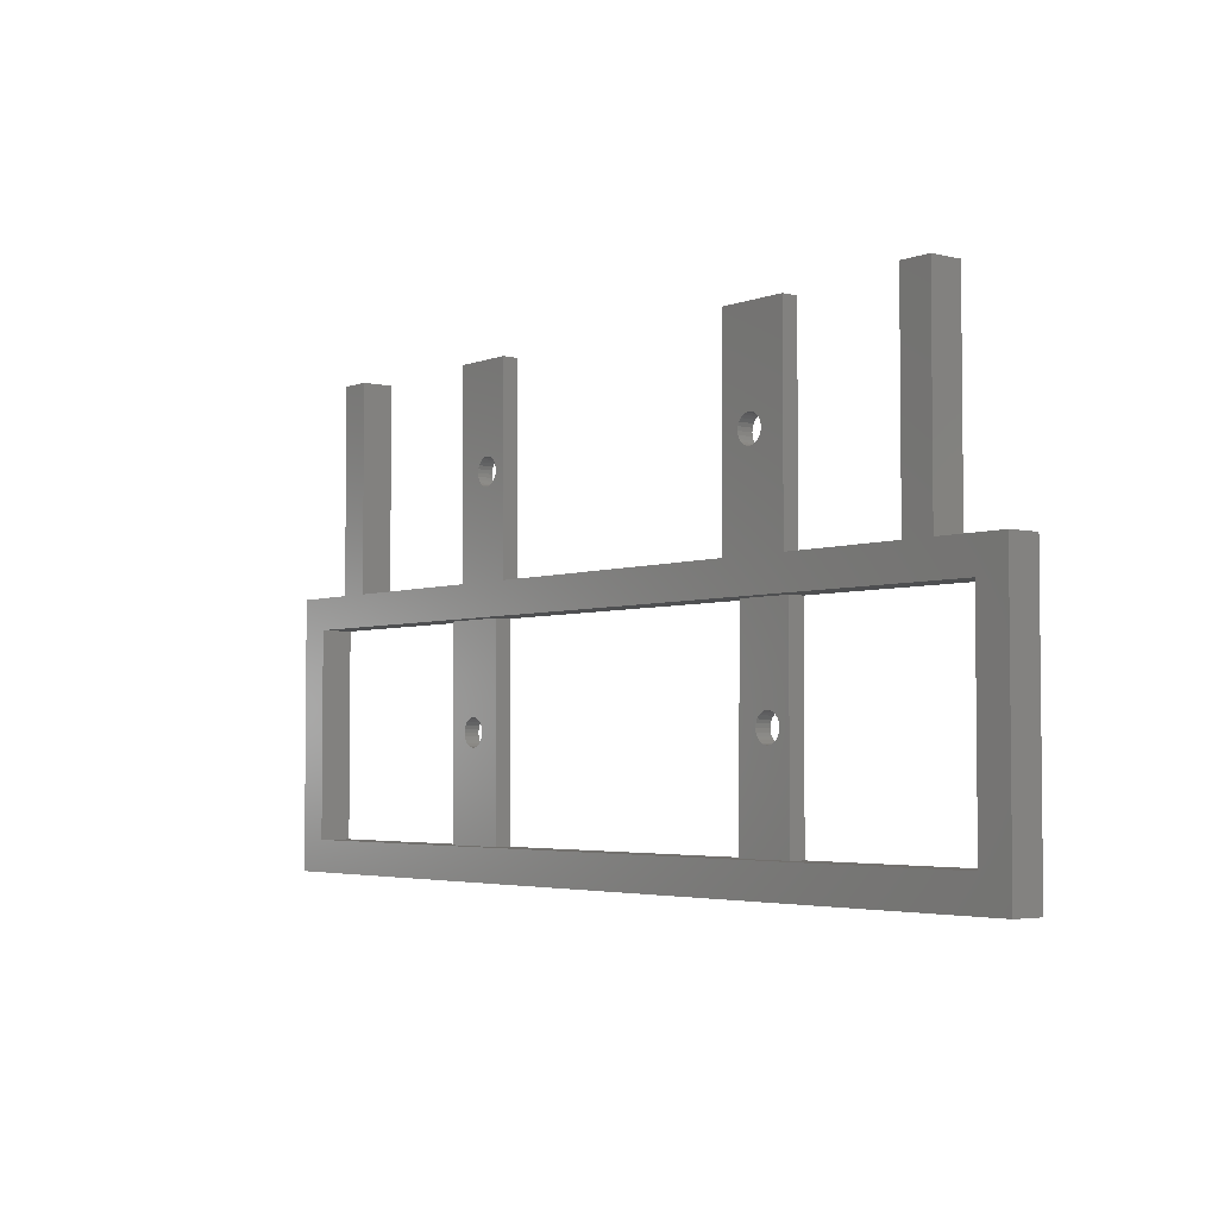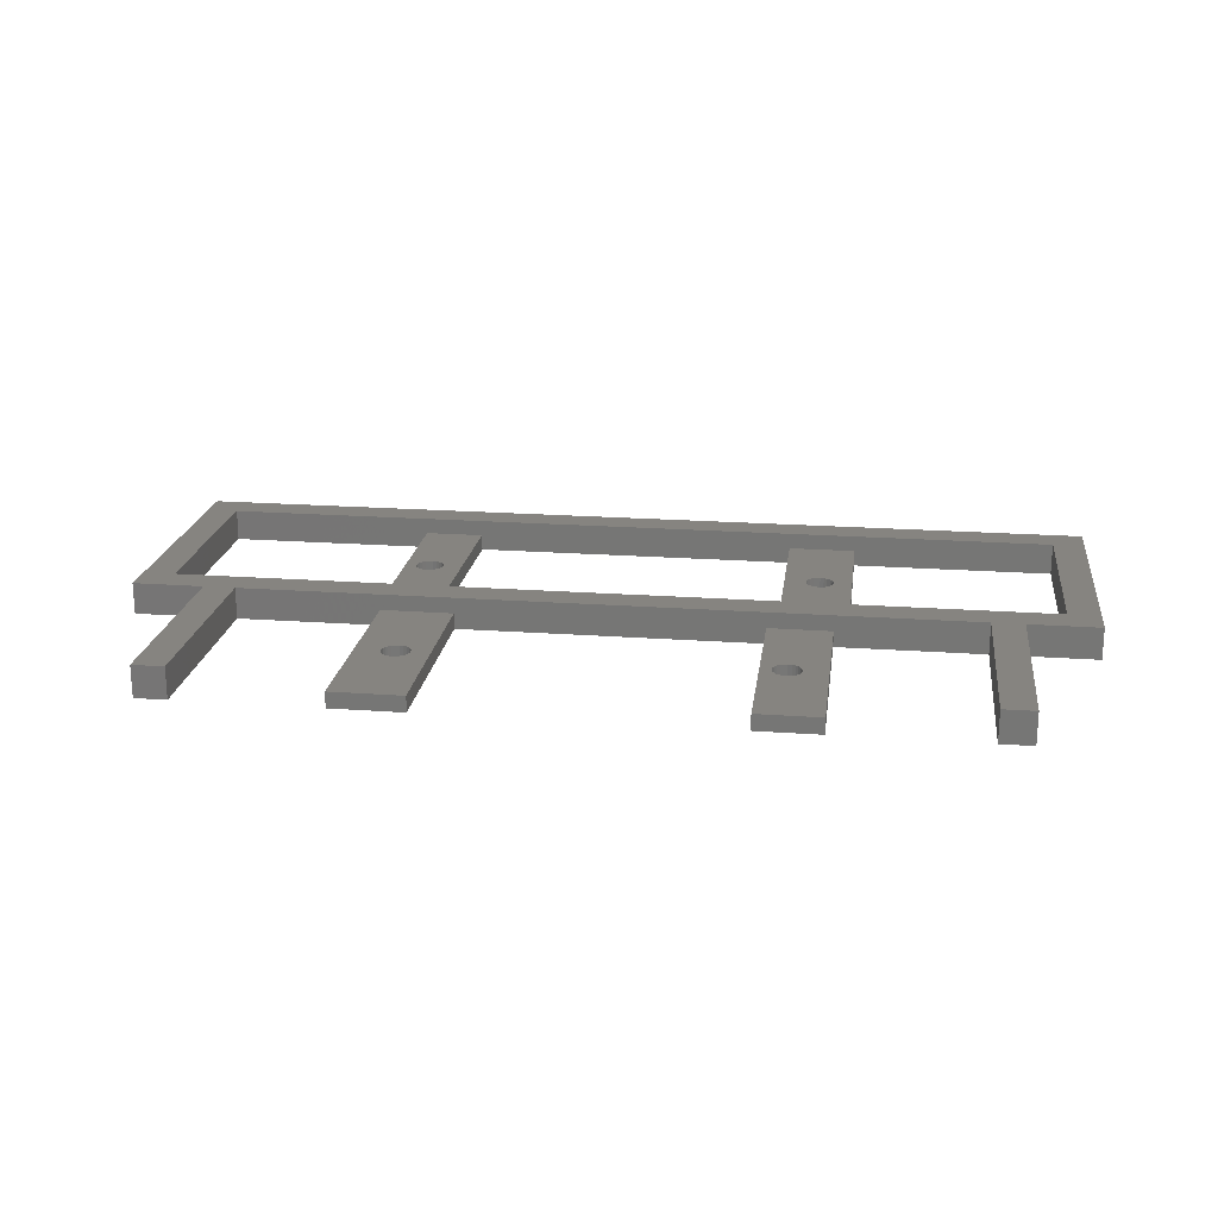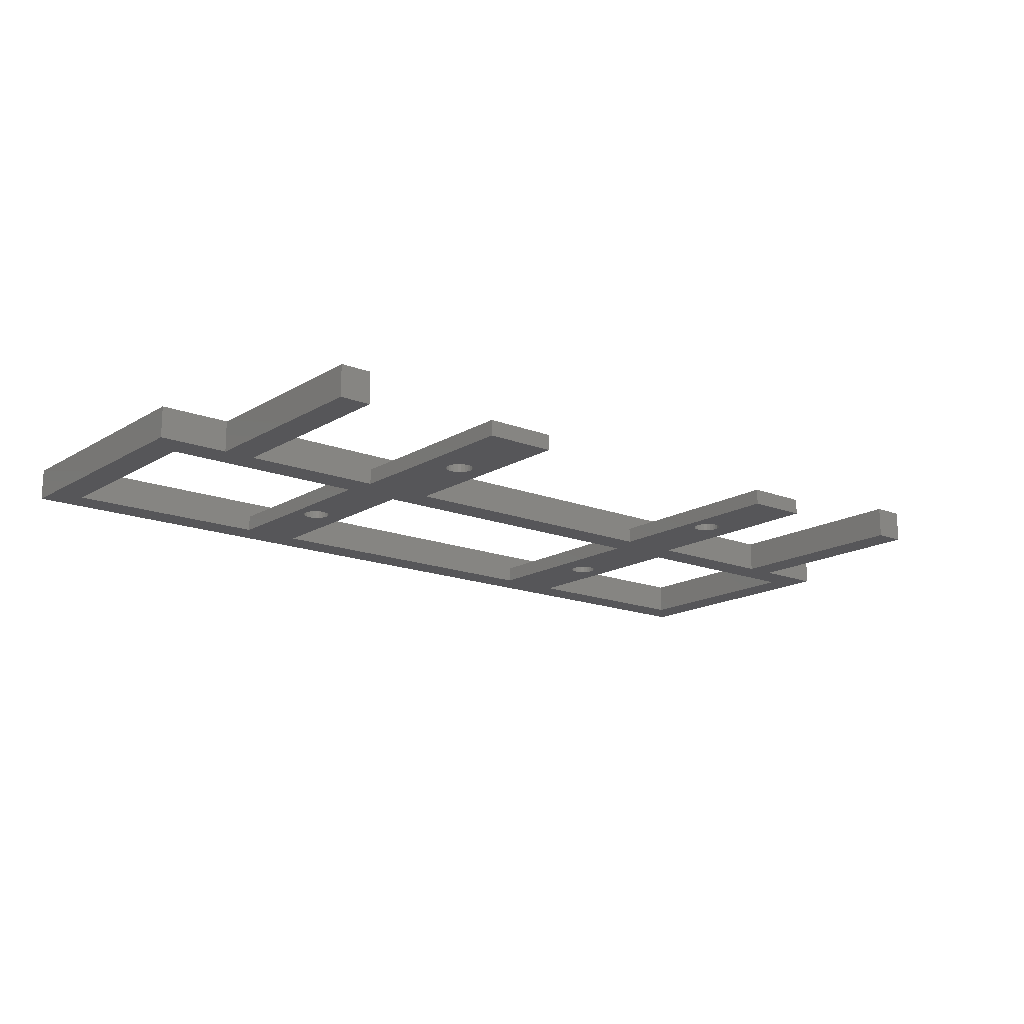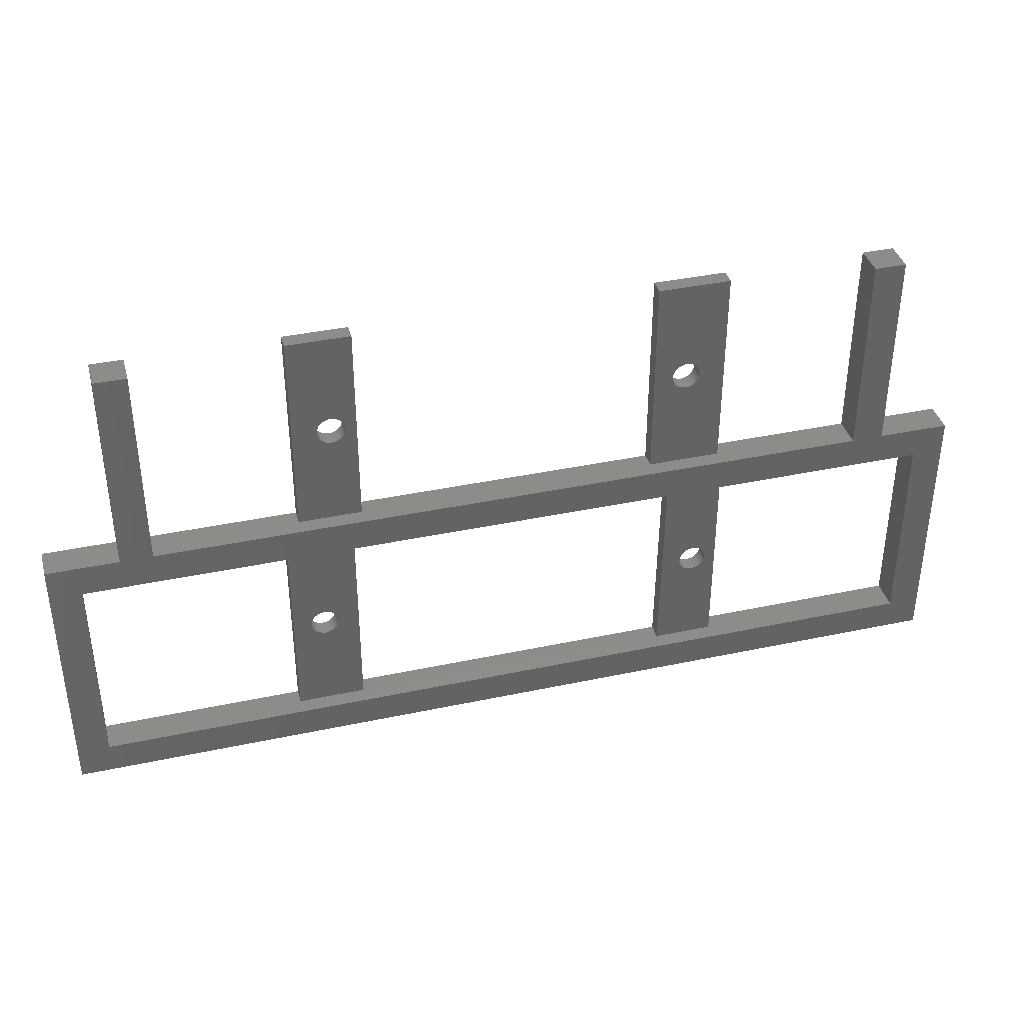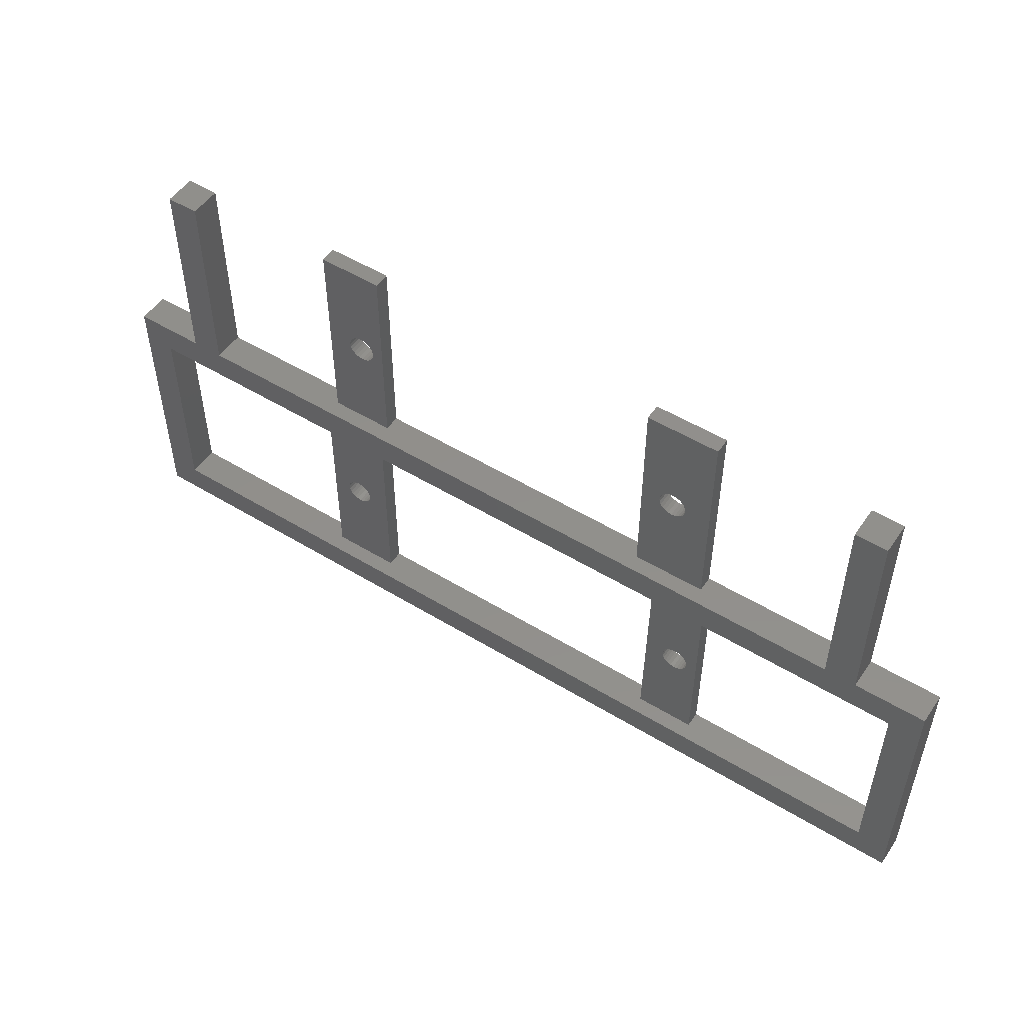
<metadata>
{"format":"stl","ext":"stl","renderer":"f3d","projection":"perspective","resolution":1024,"background":"white","views":[{"elev":-3.7,"azim":-128.7,"up":"+Z"},{"elev":20.3,"azim":7.6,"up":"+Y"},{"elev":-16.1,"azim":-39.0,"up":"+Y"},{"elev":38.2,"azim":164.9,"up":"+Z"},{"elev":51.7,"azim":-146.5,"up":"+Z"}]}
</metadata>
<code>
# stl→obj: 256 verts, 536 faces
v 19.35 -2 34
v 19.35 -2 60
v 19.35 -0 34
v 19.35 -0 60
v -18.36 -2 60
v -18.36 -2 34
v -18.36 -0 60
v -18.36 -0 34
v 20.55 -2 4
v 20.55 -2 30
v 20.55 -0 4
v 20.55 -0 30
v -21 -2 30
v -20.66 -2 4
v -21 -0 30
v -20.66 -0 4
v -27.47 -2 34
v -27.47 -2 60
v -27.47 -0 34
v -27.47 -0 60
v 27.29 -2 60
v 27.29 -2 34
v 27.29 -0 60
v 27.29 -0 34
v 29.05 -2 30
v 29.05 -2 4
v 29.05 -0 30
v 29.05 -0 4
v -28.16 -2 4
v -28.16 -2 30
v -28.16 -0 4
v -28.16 -0 30
v 20.81 -0 46.55
v 20.75 -0 47
v 20.81 -0 47.45
v 20.98 -0 47.88
v 21.26 -0 48.24
v 21.62 -0 48.52
v 22.05 -0 48.69
v 22.5 -0 48.75
v 22.95 -0 48.69
v 23.38 -0 48.52
v 23.74 -0 48.24
v 24.02 -0 47.88
v 24.19 -0 47.45
v 24.25 -0 47
v 24.19 -0 46.55
v 24.02 -0 46.12
v 23.74 -0 45.76
v 23.38 -0 45.48
v 22.95 -0 45.31
v 22.5 -0 45.25
v 22.05 -0 45.31
v 21.62 -0 45.48
v 21.26 -0 45.76
v 20.98 -0 46.12
v 45.5 -2 60
v 49.5 -2 60
v 45.5 2 60
v 49.5 2 60
v -45.5 2 60
v -49.5 2 60
v -45.5 -2 60
v -49.5 -2 60
v -26.69 -0 16.55
v -26.75 -0 17
v -26.69 -0 17.45
v -26.52 -0 17.88
v -26.24 -0 18.24
v -25.88 -0 18.52
v -25.45 -0 18.69
v -25 -0 18.75
v -24.55 -0 18.69
v -24.12 -0 18.52
v -23.76 -0 18.24
v -23.48 -0 17.88
v -23.31 -0 17.45
v -23.25 -0 17
v -23.31 -0 16.55
v -23.48 -0 16.12
v -23.76 -0 15.76
v -24.12 -0 15.48
v -24.55 -0 15.31
v -25 -0 15.25
v -25.45 -0 15.31
v -25.88 -0 15.48
v -26.24 -0 15.76
v -26.52 -0 16.12
v -26.69 -2 17.45
v -26.75 -2 17
v -26.69 -2 16.55
v -26.52 -2 16.12
v -26.24 -2 15.76
v -25.88 -2 15.48
v -25.45 -2 15.31
v -25 -2 15.25
v -24.55 -2 15.31
v -24.12 -2 15.48
v -23.76 -2 15.76
v -23.48 -2 16.12
v -23.31 -2 16.55
v -23.25 -2 17
v -23.31 -2 17.45
v -23.48 -2 17.88
v -23.76 -2 18.24
v -24.12 -2 18.52
v -24.55 -2 18.69
v -25 -2 18.75
v -25.45 -2 18.69
v -25.88 -2 18.52
v -26.24 -2 18.24
v -26.52 -2 17.88
v 23.31 -0 17.45
v 23.31 -2 17.45
v 23.25 -0 17
v 23.25 -2 17
v 23.31 -0 16.55
v 23.31 -2 16.55
v 23.48 -0 16.12
v 23.48 -2 16.12
v 23.76 -0 15.76
v 23.76 -2 15.76
v 24.12 -0 15.48
v 24.12 -2 15.48
v 24.55 -0 15.31
v 24.55 -2 15.31
v 25 -0 15.25
v 25 -2 15.25
v 25.45 -0 15.31
v 25.45 -2 15.31
v 25.88 -0 15.48
v 25.88 -2 15.48
v 26.24 -0 15.76
v 26.24 -2 15.76
v 26.52 -0 16.12
v 26.52 -2 16.12
v 26.69 -0 16.55
v 26.69 -2 16.55
v 26.75 -0 17
v 26.75 -2 17
v 26.69 -0 17.45
v 26.69 -2 17.45
v 26.52 -0 17.88
v 26.52 -2 17.88
v 26.24 -0 18.24
v 26.24 -2 18.24
v 25.88 -0 18.52
v 25.88 -2 18.52
v 25.45 -0 18.69
v 25.45 -2 18.69
v 25 -0 18.75
v 25 -2 18.75
v 24.55 -0 18.69
v 24.55 -2 18.69
v 24.12 -0 18.52
v 24.12 -2 18.52
v 23.76 -0 18.24
v 23.76 -2 18.24
v 23.48 -0 17.88
v 23.48 -2 17.88
v -54.5 2 4
v -54.5 2 30
v -54.5 -2 4
v -54.5 -2 30
v 54.5 2 4
v 54.5 -2 4
v -24.19 -0 47.45
v -24.19 -2 47.45
v -24.25 -0 47
v -24.25 -2 47
v -24.19 -0 46.55
v -24.19 -2 46.55
v -24.02 -0 46.12
v -24.02 -2 46.12
v -23.74 -0 45.76
v -23.74 -2 45.76
v -23.38 -0 45.48
v -23.38 -2 45.48
v -22.95 -0 45.31
v -22.95 -2 45.31
v -22.5 -0 45.25
v -22.5 -2 45.25
v -22.05 -0 45.31
v -22.05 -2 45.31
v -21.62 -0 45.48
v -21.62 -2 45.48
v -21.26 -0 45.76
v -21.26 -2 45.76
v -20.98 -0 46.12
v -20.98 -2 46.12
v -20.81 -0 46.55
v -20.81 -2 46.55
v -20.75 -0 47
v -20.75 -2 47
v -20.81 -0 47.45
v -20.81 -2 47.45
v -20.98 -0 47.88
v -20.98 -2 47.88
v -21.26 -0 48.24
v -21.26 -2 48.24
v -21.62 -0 48.52
v -21.62 -2 48.52
v -22.05 -0 48.69
v -22.05 -2 48.69
v -22.5 -0 48.75
v -22.5 -2 48.75
v -22.95 -0 48.69
v -22.95 -2 48.69
v -23.38 -0 48.52
v -23.38 -2 48.52
v -23.74 -0 48.24
v -23.74 -2 48.24
v -24.02 -0 47.88
v -24.02 -2 47.88
v 20.81 -2 47.45
v 20.75 -2 47
v 20.81 -2 46.55
v 20.98 -2 46.12
v 21.26 -2 45.76
v 21.62 -2 45.48
v 22.05 -2 45.31
v 22.5 -2 45.25
v 22.95 -2 45.31
v 23.38 -2 45.48
v 23.74 -2 45.76
v 24.02 -2 46.12
v 24.19 -2 46.55
v 24.25 -2 47
v 24.19 -2 47.45
v 24.02 -2 47.88
v 23.74 -2 48.24
v 23.38 -2 48.52
v 22.95 -2 48.69
v 22.5 -2 48.75
v 22.05 -2 48.69
v 21.62 -2 48.52
v 21.26 -2 48.24
v 20.98 -2 47.88
v -45.5 2 34
v -45.5 -2 34
v 45.5 2 34
v 45.5 -2 34
v 54.5 2 30
v 54.5 -2 30
v -49.5 -2 34
v -49.5 2 34
v -58.5 -2 34
v -58.5 2 34
v -58.5 -2 0
v -58.5 2 0
v 58.5 -2 0
v 58.5 2 0
v 58.5 -2 34
v 58.5 2 34
v 49.5 -2 34
v 49.5 2 34
f 1 2 3
f 3 2 4
f 5 6 7
f 7 6 8
f 9 10 11
f 11 10 12
f 13 14 15
f 15 14 16
f 17 18 19
f 19 18 20
f 21 22 23
f 23 22 24
f 25 26 27
f 27 26 28
f 29 30 31
f 31 30 32
f 33 3 34
f 34 3 4
f 34 4 35
f 35 4 36
f 36 4 37
f 37 4 38
f 38 4 39
f 39 4 40
f 40 4 41
f 41 4 23
f 41 23 42
f 42 23 43
f 43 23 44
f 44 23 45
f 45 23 46
f 46 23 24
f 46 24 47
f 47 24 48
f 48 24 49
f 49 24 50
f 50 24 51
f 51 24 3
f 51 3 52
f 52 3 53
f 53 3 54
f 54 3 55
f 55 3 56
f 56 3 33
f 2 21 4
f 4 21 23
f 57 58 59
f 59 58 60
f 61 62 63
f 63 62 64
f 65 31 66
f 66 31 32
f 66 32 67
f 67 32 68
f 68 32 69
f 69 32 70
f 70 32 71
f 71 32 72
f 72 32 73
f 73 32 15
f 73 15 74
f 74 15 75
f 75 15 76
f 76 15 77
f 77 15 78
f 78 15 16
f 78 16 79
f 79 16 80
f 80 16 81
f 81 16 82
f 82 16 83
f 83 16 31
f 83 31 84
f 84 31 85
f 85 31 86
f 86 31 87
f 87 31 88
f 88 31 65
f 67 89 66
f 66 89 90
f 66 90 65
f 65 90 91
f 65 91 88
f 88 91 92
f 88 92 87
f 87 92 93
f 87 93 86
f 86 93 94
f 86 94 85
f 85 94 95
f 85 95 84
f 84 95 96
f 84 96 83
f 83 96 97
f 83 97 82
f 82 97 98
f 82 98 81
f 81 98 99
f 81 99 80
f 80 99 100
f 80 100 79
f 79 100 101
f 79 101 78
f 78 101 102
f 78 102 77
f 77 102 103
f 77 103 76
f 76 103 104
f 76 104 75
f 75 104 105
f 75 105 74
f 74 105 106
f 74 106 73
f 73 106 107
f 73 107 72
f 72 107 108
f 72 108 71
f 71 108 109
f 71 109 70
f 70 109 110
f 70 110 69
f 69 110 111
f 69 111 68
f 68 111 112
f 68 112 67
f 67 112 89
f 113 114 115
f 115 114 116
f 115 116 117
f 117 116 118
f 117 118 119
f 119 118 120
f 119 120 121
f 121 120 122
f 121 122 123
f 123 122 124
f 123 124 125
f 125 124 126
f 125 126 127
f 127 126 128
f 127 128 129
f 129 128 130
f 129 130 131
f 131 130 132
f 131 132 133
f 133 132 134
f 133 134 135
f 135 134 136
f 135 136 137
f 137 136 138
f 137 138 139
f 139 138 140
f 139 140 141
f 141 140 142
f 141 142 143
f 143 142 144
f 143 144 145
f 145 144 146
f 145 146 147
f 147 146 148
f 147 148 149
f 149 148 150
f 149 150 151
f 151 150 152
f 151 152 153
f 153 152 154
f 153 154 155
f 155 154 156
f 155 156 157
f 157 156 158
f 157 158 159
f 159 158 160
f 159 160 113
f 113 160 114
f 12 115 11
f 11 115 117
f 11 117 119
f 27 151 12
f 12 151 153
f 12 153 155
f 28 139 27
f 27 139 141
f 27 141 143
f 11 127 28
f 28 127 129
f 28 129 131
f 119 121 11
f 11 121 123
f 11 123 125
f 125 127 11
f 131 133 28
f 28 133 135
f 28 135 137
f 137 139 28
f 143 145 27
f 27 145 147
f 27 147 149
f 149 151 27
f 155 157 12
f 12 157 159
f 12 159 113
f 113 115 12
f 161 162 163
f 163 162 164
f 16 161 31
f 31 161 163
f 31 163 29
f 14 9 16
f 16 9 11
f 16 11 161
f 161 11 165
f 165 11 28
f 165 28 166
f 166 28 26
f 167 168 169
f 169 168 170
f 169 170 171
f 171 170 172
f 171 172 173
f 173 172 174
f 173 174 175
f 175 174 176
f 175 176 177
f 177 176 178
f 177 178 179
f 179 178 180
f 179 180 181
f 181 180 182
f 181 182 183
f 183 182 184
f 183 184 185
f 185 184 186
f 185 186 187
f 187 186 188
f 187 188 189
f 189 188 190
f 189 190 191
f 191 190 192
f 191 192 193
f 193 192 194
f 193 194 195
f 195 194 196
f 195 196 197
f 197 196 198
f 197 198 199
f 199 198 200
f 199 200 201
f 201 200 202
f 201 202 203
f 203 202 204
f 203 204 205
f 205 204 206
f 205 206 207
f 207 206 208
f 207 208 209
f 209 208 210
f 209 210 211
f 211 210 212
f 211 212 213
f 213 212 214
f 213 214 167
f 167 214 168
f 35 215 34
f 34 215 216
f 34 216 33
f 33 216 217
f 33 217 56
f 56 217 218
f 56 218 55
f 55 218 219
f 55 219 54
f 54 219 220
f 54 220 53
f 53 220 221
f 53 221 52
f 52 221 222
f 52 222 51
f 51 222 223
f 51 223 50
f 50 223 224
f 50 224 49
f 49 224 225
f 49 225 48
f 48 225 226
f 48 226 47
f 47 226 227
f 47 227 46
f 46 227 228
f 46 228 45
f 45 228 229
f 45 229 44
f 44 229 230
f 44 230 43
f 43 230 231
f 43 231 42
f 42 231 232
f 42 232 41
f 41 232 233
f 41 233 40
f 40 233 234
f 40 234 39
f 39 234 235
f 39 235 38
f 38 235 236
f 38 236 37
f 37 236 237
f 37 237 36
f 36 237 238
f 36 238 35
f 35 238 215
f 8 193 7
f 7 193 195
f 7 195 197
f 19 181 8
f 8 181 183
f 8 183 185
f 20 169 19
f 19 169 171
f 19 171 173
f 7 205 20
f 20 205 207
f 20 207 209
f 173 175 19
f 19 175 177
f 19 177 179
f 179 181 19
f 185 187 8
f 8 187 189
f 8 189 191
f 191 193 8
f 197 199 7
f 7 199 201
f 7 201 203
f 203 205 7
f 209 211 20
f 20 211 213
f 20 213 167
f 167 169 20
f 239 61 240
f 240 61 63
f 8 239 19
f 19 239 240
f 19 240 17
f 6 1 8
f 8 1 3
f 8 3 241
f 241 3 24
f 241 24 242
f 242 24 22
f 241 239 8
f 59 241 57
f 57 241 242
f 12 243 27
f 27 243 244
f 27 244 25
f 10 13 12
f 12 13 15
f 12 15 162
f 162 15 32
f 162 32 164
f 164 32 30
f 162 243 12
f 243 165 244
f 244 165 166
f 7 20 5
f 5 20 18
f 245 64 246
f 246 64 62
f 247 245 248
f 248 245 246
f 249 247 250
f 250 247 248
f 251 249 252
f 252 249 250
f 253 251 254
f 254 251 252
f 255 253 256
f 256 253 254
f 58 255 60
f 60 255 256
f 243 252 165
f 165 252 250
f 165 250 161
f 161 250 248
f 161 248 162
f 162 248 246
f 162 246 239
f 239 246 62
f 239 62 61
f 162 241 243
f 243 241 256
f 243 256 254
f 239 241 162
f 241 59 256
f 256 59 60
f 254 252 243
f 5 194 6
f 6 194 192
f 6 192 190
f 18 206 5
f 5 206 204
f 5 204 202
f 17 170 18
f 18 170 168
f 18 168 214
f 240 30 17
f 17 30 13
f 17 13 6
f 6 13 10
f 6 10 1
f 1 10 22
f 1 22 222
f 222 22 223
f 223 22 224
f 224 22 225
f 225 22 226
f 226 22 227
f 227 22 228
f 228 22 21
f 228 21 229
f 229 21 230
f 230 21 231
f 231 21 232
f 232 21 233
f 233 21 234
f 234 21 2
f 234 2 235
f 235 2 236
f 236 2 237
f 237 2 238
f 238 2 215
f 215 2 216
f 216 2 1
f 216 1 217
f 217 1 218
f 218 1 219
f 219 1 220
f 220 1 221
f 221 1 222
f 63 64 240
f 240 64 245
f 240 245 164
f 164 245 247
f 164 247 163
f 163 247 249
f 163 249 29
f 29 249 14
f 29 14 96
f 96 14 97
f 97 14 98
f 98 14 99
f 99 14 100
f 100 14 101
f 101 14 102
f 102 14 13
f 102 13 103
f 103 13 104
f 104 13 105
f 105 13 106
f 106 13 107
f 107 13 108
f 108 13 30
f 108 30 109
f 109 30 110
f 110 30 111
f 111 30 112
f 112 30 89
f 89 30 90
f 90 30 29
f 90 29 91
f 91 29 92
f 92 29 93
f 93 29 94
f 94 29 95
f 95 29 96
f 14 249 9
f 9 249 251
f 9 251 26
f 26 251 166
f 166 251 253
f 166 253 244
f 244 253 255
f 244 255 242
f 242 255 57
f 57 255 58
f 244 242 25
f 25 242 22
f 25 22 10
f 9 116 10
f 10 116 114
f 10 114 160
f 25 140 26
f 26 140 138
f 26 138 136
f 164 30 240
f 160 158 10
f 10 158 156
f 10 156 154
f 154 152 10
f 10 152 25
f 152 150 25
f 25 150 148
f 25 148 146
f 146 144 25
f 25 144 142
f 25 142 140
f 136 134 26
f 26 134 132
f 26 132 130
f 130 128 26
f 26 128 9
f 128 126 9
f 9 126 124
f 9 124 122
f 122 120 9
f 9 120 118
f 9 118 116
f 214 212 18
f 18 212 210
f 18 210 208
f 208 206 18
f 202 200 5
f 5 200 198
f 5 198 196
f 196 194 5
f 190 188 6
f 6 188 186
f 6 186 184
f 184 182 6
f 6 182 17
f 182 180 17
f 17 180 178
f 17 178 176
f 176 174 17
f 17 174 172
f 17 172 170

</code>
